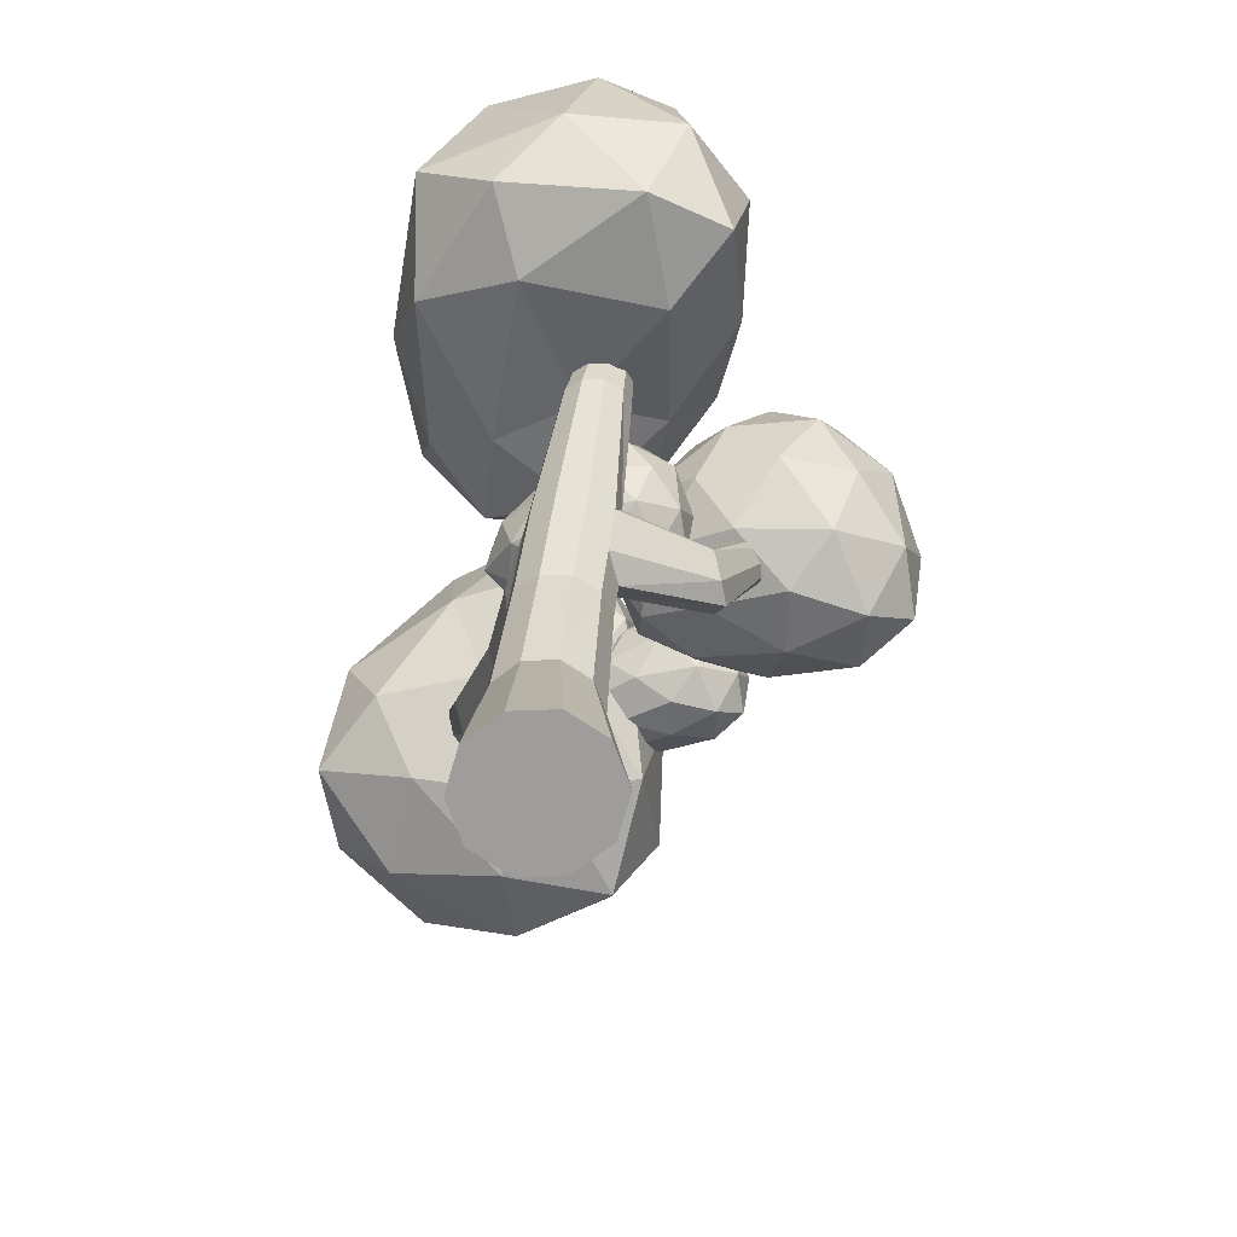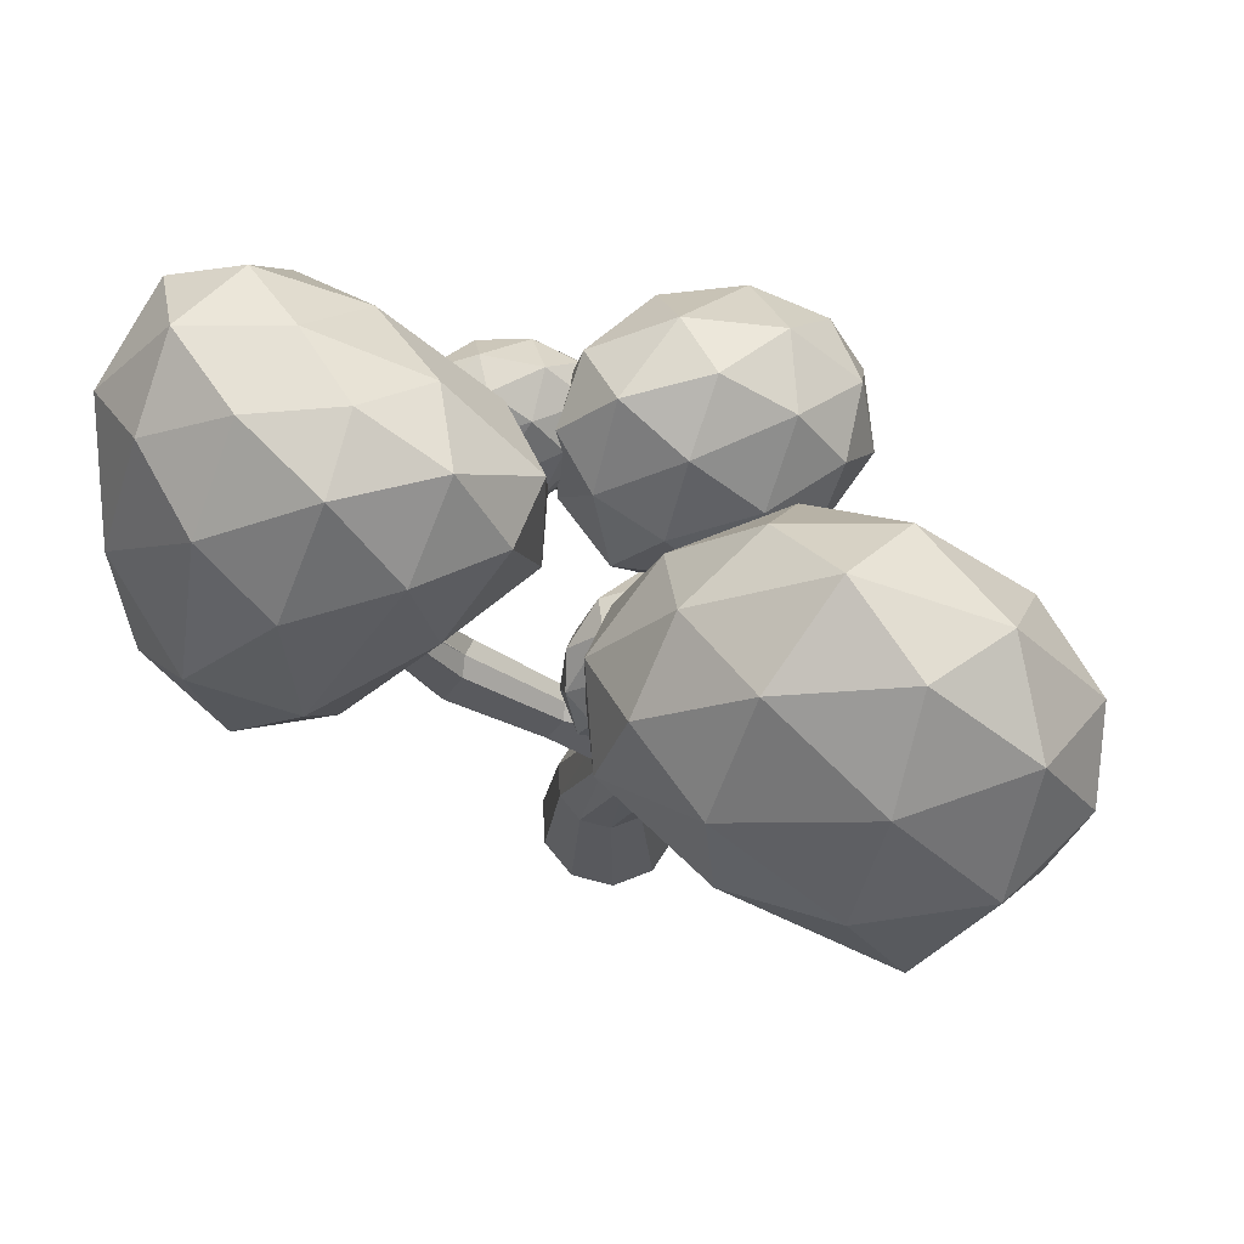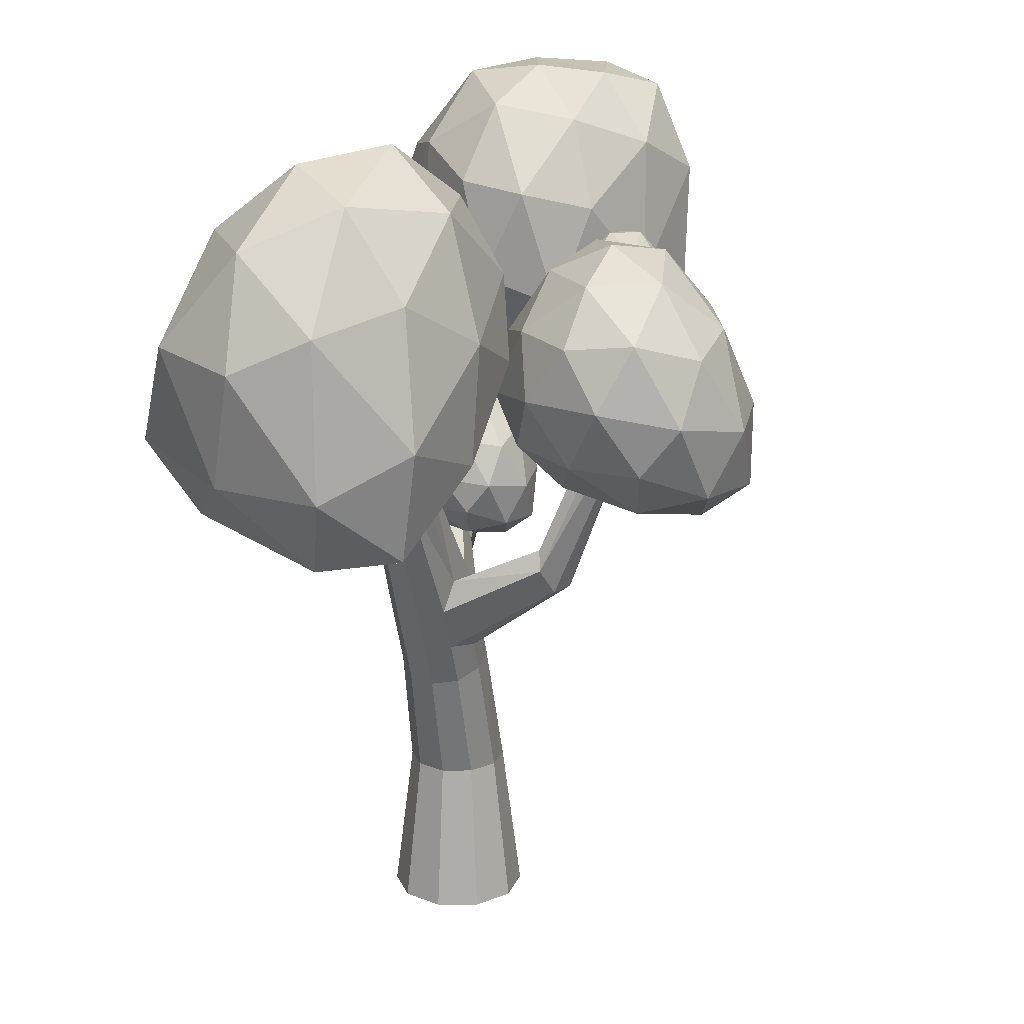
<metadata>
{"format":"obj","ext":"obj","renderer":"f3d","projection":"perspective","resolution":1024,"background":"white","views":[{"elev":-70.5,"azim":-104.9,"up":"+Y"},{"elev":71.4,"azim":-164.1,"up":"+Y"},{"elev":19.5,"azim":-71.3,"up":"+Y"}]}
</metadata>
<code>
o t2-green_Icosphere.016
v 51.33 -5.06 13.58
v 51.62 -4.985 13.24
v 51.62 -4.969 13.66
v 51.89 -4.836 12.99
v 51.59 -4.897 12.92
v 51.32 -5.056 13.93
v 51.02 -4.981 13.7
v 51.23 -4.975 13.27
v 51.91 -4.674 12.8
v 51.88 -4.669 13.67
v 51.95 -4.758 13.29
v 52.1 -4.339 13.4
v 51.34 -4.882 14.16
v 51.61 -4.846 14.01
v 51.53 -4.52 14.14
v 50.82 -4.738 13.76
v 51.04 -4.876 14.03
v 50.85 -4.5 13.95
v 51.23 -4.8 13.04
v 50.91 -4.768 13.4
v 51.05 -4.524 13.14
v 52.11 -4.533 13.03
v 51.87 -4.361 13.84
v 51.16 -4.569 14.17
v 50.77 -4.452 13.57
v 51.53 -4.653 12.83
v 52.1 -4.117 13.2
v 52.03 -4.264 12.94
v 51.86 -3.859 13.29
v 51.72 -4.068 13.9
v 51.97 -3.943 13.54
v 51.62 -3.805 13.7
v 51.03 -4.21 14
v 51.37 -4.117 14.03
v 51.2 -3.903 13.77
v 50.95 -4.223 13.36
v 50.87 -4.14 13.72
v 51.18 -3.97 13.41
v 51.81 -4.414 12.82
v 51.36 -4.286 13.03
v 51.67 -4.034 13.09
v 51.49 -3.805 13.46
v 52.77 -4.077 14.45
v 53.06 -4.002 14.11
v 53.06 -3.985 14.53
v 53.33 -3.853 13.86
v 53.03 -3.913 13.79
v 52.76 -4.072 14.8
v 52.47 -3.998 14.57
v 52.68 -3.992 14.14
v 53.35 -3.691 13.67
v 53.33 -3.686 14.54
v 53.4 -3.774 14.16
v 53.54 -3.355 14.27
v 52.78 -3.899 15.03
v 53.05 -3.863 14.88
v 52.97 -3.537 15.01
v 52.27 -3.755 14.63
v 52.48 -3.892 14.9
v 52.29 -3.517 14.82
v 52.67 -3.817 13.91
v 52.35 -3.785 14.27
v 52.49 -3.541 14.01
v 53.55 -3.549 13.9
v 53.32 -3.378 14.71
v 52.6 -3.586 15.04
v 52.22 -3.469 14.44
v 52.97 -3.669 13.7
v 53.54 -3.134 14.07
v 53.48 -3.28 13.81
v 53.31 -2.875 14.16
v 53.16 -3.085 14.77
v 53.41 -2.959 14.41
v 53.06 -2.822 14.57
v 52.47 -3.227 14.87
v 52.81 -3.133 14.9
v 52.64 -2.919 14.64
v 52.39 -3.24 14.23
v 52.32 -3.157 14.59
v 52.62 -2.987 14.28
v 53.25 -3.431 13.69
v 52.81 -3.303 13.9
v 53.12 -3.05 13.96
v 52.93 -2.822 14.33
v 54.3 -4.542 13.52
v 54.63 -4.239 12.71
v 54.93 -4.17 13.79
v 54.76 -3.711 12.29
v 54.06 -3.956 11.99
v 54.26 -4.481 14.38
v 53.56 -4.541 13.75
v 53.79 -4.295 12.68
v 54.27 -3.105 12.02
v 55.24 -3.08 13.89
v 55.25 -3.654 13.09
v 55.23 -2.329 13.47
v 54.05 -3.804 14.71
v 54.77 -3.416 14.48
v 54.32 -2.487 14.67
v 52.74 -4.037 13.72
v 53.34 -4.293 14.38
v 52.44 -3.378 14
v 53.38 -3.865 12.27
v 52.99 -3.902 13.02
v 52.76 -3.056 12.68
v 54.97 -2.885 12.64
v 54.98 -2.029 14.22
v 53.3 -3.271 14.54
v 52.3 -3.141 13.39
v 53.48 -3.213 12.03
v 54.77 -1.947 13.1
v 54.25 -2.037 12.58
v 54.13 -1.54 13.27
v 54.42 -1.767 14.33
v 54.72 -1.641 13.76
v 53.97 -1.616 13.96
v 52.77 -2.585 14.21
v 53.67 -2.158 14.44
v 53.08 -1.885 13.95
v 52.4 -2.337 13.18
v 52.35 -2.409 13.72
v 52.8 -1.737 13.34
v 53.64 -2.292 12.29
v 52.91 -2.125 12.68
v 53.45 -1.574 12.9
v 53.46 -1.494 13.5
v 50.66 -4.161 13.19
v 51.11 -4.12 12.64
v 51.48 -3.929 13.39
v 51.33 -3.839 12.2
v 50.24 -4.155 11.84
v 50.71 -3.848 13.87
v 49.73 -4.578 13.6
v 49.8 -4.558 12.51
v 50.69 -3.532 11.74
v 51.82 -3.406 13.34
v 51.82 -3.745 12.74
v 51.85 -3.002 12.83
v 50.57 -3.343 14.22
v 51.34 -3.387 13.92
v 50.8 -2.7 14.09
v 49.07 -4.535 13.89
v 49.81 -3.973 14.18
v 48.99 -3.652 14.02
v 49.2 -4.386 12.17
v 48.94 -4.648 13.22
v 48.68 -3.971 12.54
v 51.6 -3.289 12.17
v 51.54 -2.774 13.56
v 49.87 -3.021 14.22
v 48.52 -3.965 13.43
v 49.37 -3.888 11.62
v 51.44 -2.607 12.38
v 50.82 -2.722 11.92
v 50.68 -1.934 12.55
v 50.92 -2.126 13.69
v 51.31 -2.225 13.04
v 50.38 -1.644 13.34
v 49.22 -2.6 13.87
v 50.06 -2.077 13.92
v 49.31 -1.912 13.38
v 48.51 -3.037 12.75
v 48.64 -2.743 13.38
v 48.93 -2.219 12.68
v 49.82 -3.134 11.64
v 48.94 -2.995 12
v 49.73 -2.26 12.12
v 49.74 -1.713 12.82
v 51.47 -4.769 14.96
v 51.81 -4.576 14.42
v 51.98 -4.628 15.1
v 52.11 -4.261 14.03
v 51.57 -4.333 13.94
v 51.5 -4.779 15.57
v 50.97 -4.64 15.17
v 51.17 -4.558 14.48
v 51.95 -3.894 13.77
v 52.37 -4.135 15.09
v 52.34 -4.205 14.5
v 52.59 -3.548 14.63
v 51.53 -4.478 15.96
v 52.01 -4.435 15.68
v 51.86 -3.887 15.89
v 50.62 -4.215 15.28
v 51.02 -4.463 15.74
v 50.67 -3.808 15.59
v 50.99 -4.176 14.14
v 50.65 -4.213 14.69
v 50.67 -3.698 14.32
v 52.42 -3.753 14.1
v 52.38 -3.647 15.34
v 51.22 -3.94 15.97
v 50.45 -3.681 14.97
v 51.27 -3.825 13.85
v 52.48 -3.12 14.31
v 52.13 -3.228 13.98
v 52.1 -2.683 14.46
v 52.11 -3.154 15.44
v 52.43 -2.926 14.83
v 51.87 -2.668 15.12
v 50.96 -3.319 15.67
v 51.54 -3.196 15.7
v 51.17 -2.779 15.29
v 50.6 -3.224 14.65
v 50.63 -3.156 15.21
v 50.96 -2.8 14.72
v 51.61 -3.383 13.86
v 51.02 -3.218 14.17
v 51.56 -2.837 14.23
v 51.51 -2.577 14.77
v 51.28 -8.675 13.3
v 51.38 -8.675 12.97
v 51.66 -8.675 12.76
v 52.01 -8.675 12.75
v 52.3 -8.675 12.95
v 52.41 -8.675 13.28
v 52.31 -8.675 13.61
v 52.03 -8.675 13.82
v 51.68 -8.675 13.83
v 51.4 -8.675 13.63
v 51.73 -7.422 13.68
v 51.42 -6.377 13.65
v 51.26 -6.452 13.52
v 51.52 -7.422 13.54
v 51.19 -6.481 13.3
v 51.44 -7.422 13.3
v 51.98 -7.422 13.68
v 51.63 -6.284 13.64
v 52.18 -7.422 13.52
v 51.79 -6.209 13.51
v 52.25 -7.422 13.28
v 51.91 -6.342 13.29
v 52.17 -7.422 13.05
v 51.79 -6.209 13.08
v 51.96 -7.422 12.9
v 51.62 -6.284 12.95
v 51.71 -7.422 12.91
v 51.41 -6.377 12.95
v 51.51 -7.422 13.06
v 51.25 -6.452 13.09
v 51.57 -5.403 14.41
v 51.43 -5.181 14.32
v 51.5 -3.674 14.88
v 51.57 -3.684 15.02
v 51.09 -6.068 13.52
v 50.91 -5.684 13.52
v 50.85 -5.712 13.31
v 51.02 -6.096 13.31
v 51.19 -5.139 14.27
v 51.14 -5.307 14.29
v 51.36 -3.73 14.94
v 51.39 -3.695 14.84
v 51.54 -5.827 13.61
v 51.44 -5.445 13.51
v 51.28 -5.519 13.64
v 51.46 -5.902 13.64
v 53.02 -5.103 13.23
v 53.1 -5.193 13.08
v 53.96 -3.052 12.94
v 53.91 -3.044 13
v 52.78 -4.581 12.94
v 52.8 -4.511 13.09
v 53.69 -2.915 12.95
v 53.7 -2.941 12.89
v 51.44 -5.902 12.95
v 51.27 -5.519 12.96
v 51.44 -5.445 13.09
v 51.61 -5.827 12.92
v 51.24 -5.993 12.96
v 51.07 -5.61 12.96
v 51.08 -6.068 13.09
v 50.91 -5.684 13.1
v 50.64 -4.438 13.03
v 50.49 -4.505 13.03
v 50.07 -3.25 13.23
v 50.15 -3.218 13.23
v 51.36 -8.048 13.3
v 51.45 -8.048 13.01
v 51.69 -8.048 12.83
v 51.99 -8.048 12.83
v 52.23 -8.048 13
v 52.33 -8.048 13.28
v 52.24 -8.048 13.57
v 52 -8.048 13.75
v 51.7 -8.048 13.76
v 51.46 -8.048 13.58
v 50.08 -3.25 13.48
v 50.15 -3.218 13.48
v 50.21 -3.191 13.43
v 50.23 -3.181 13.35
v 50.21 -3.191 13.28
v 50.02 -3.277 13.28
v 50 -3.287 13.36
v 50.02 -3.277 13.43
v 50.38 -4.558 13.44
v 50.5 -4.505 13.53
v 50.79 -4.327 13.28
v 50.76 -4.385 13.12
v 50.65 -4.438 13.53
v 50.77 -4.385 13.43
v 50.38 -4.558 13.13
v 50.34 -4.579 13.28
v 52.89 -4.842 12.83
v 53.8 -2.993 12.84
v 52.78 -4.581 13.23
v 53.71 -2.941 13
v 51.3 -6.108 13.65
v 53.83 -2.983 12.94
v 53.79 -3.007 13.03
v 53.91 -3.044 12.88
v 52.84 -4.842 13.3
v 53.02 -5.103 12.94
v 50.99 -5.423 13.59
v 51.47 -5.342 13.3
v 52.29 -5.692 13.02
v 52.19 -5.475 12.93
v 52.1 -5.258 13.27
v 52.15 -5.475 13.32
v 52.37 -5.768 13.14
v 52.3 -5.692 13.27
v 52.11 -5.199 13.15
v 52.09 -5.258 13.03
v 51.51 -3.69 15.11
v 51.43 -3.74 15.09
v 51.27 -5.531 14.38
v 51.45 -5.524 14.46
f 1 2 3
f 4 2 5
f 1 3 6
f 1 6 7
f 1 7 8
f 4 5 9
f 10 11 12
f 13 14 15
f 16 17 18
f 19 20 21
f 4 9 22
f 10 12 23
f 13 15 24
f 16 18 25
f 19 21 26
f 27 28 29
f 30 31 32
f 33 34 35
f 36 37 38
f 39 40 41
f 41 38 42
f 41 40 38
f 40 36 38
f 38 35 42
f 38 37 35
f 37 33 35
f 35 32 42
f 35 34 32
f 34 30 32
f 32 29 42
f 32 31 29
f 31 27 29
f 29 41 42
f 29 28 41
f 28 39 41
f 26 40 39
f 26 21 40
f 21 36 40
f 25 37 36
f 25 18 37
f 18 33 37
f 24 34 33
f 24 15 34
f 15 30 34
f 23 31 30
f 23 12 31
f 12 27 31
f 22 28 27
f 22 9 28
f 9 39 28
f 21 25 36
f 21 20 25
f 20 16 25
f 18 24 33
f 18 17 24
f 17 13 24
f 15 23 30
f 15 14 23
f 14 10 23
f 12 22 27
f 12 11 22
f 11 4 22
f 9 26 39
f 9 5 26
f 5 19 26
f 8 20 19
f 8 7 20
f 7 16 20
f 7 17 16
f 7 6 17
f 6 13 17
f 6 14 13
f 6 3 14
f 3 10 14
f 5 8 19
f 5 2 8
f 2 1 8
f 3 11 10
f 3 2 11
f 2 4 11
f 43 44 45
f 46 44 47
f 43 45 48
f 43 48 49
f 43 49 50
f 46 47 51
f 52 53 54
f 55 56 57
f 58 59 60
f 61 62 63
f 46 51 64
f 52 54 65
f 55 57 66
f 58 60 67
f 61 63 68
f 69 70 71
f 72 73 74
f 75 76 77
f 78 79 80
f 81 82 83
f 83 80 84
f 83 82 80
f 82 78 80
f 80 77 84
f 80 79 77
f 79 75 77
f 77 74 84
f 77 76 74
f 76 72 74
f 74 71 84
f 74 73 71
f 73 69 71
f 71 83 84
f 71 70 83
f 70 81 83
f 68 82 81
f 68 63 82
f 63 78 82
f 67 79 78
f 67 60 79
f 60 75 79
f 66 76 75
f 66 57 76
f 57 72 76
f 65 73 72
f 65 54 73
f 54 69 73
f 64 70 69
f 64 51 70
f 51 81 70
f 63 67 78
f 63 62 67
f 62 58 67
f 60 66 75
f 60 59 66
f 59 55 66
f 57 65 72
f 57 56 65
f 56 52 65
f 54 64 69
f 54 53 64
f 53 46 64
f 51 68 81
f 51 47 68
f 47 61 68
f 50 62 61
f 50 49 62
f 49 58 62
f 49 59 58
f 49 48 59
f 48 55 59
f 48 56 55
f 48 45 56
f 45 52 56
f 47 50 61
f 47 44 50
f 44 43 50
f 45 53 52
f 45 44 53
f 44 46 53
f 85 86 87
f 88 86 89
f 85 87 90
f 85 90 91
f 85 91 92
f 88 89 93
f 94 95 96
f 97 98 99
f 100 101 102
f 103 104 105
f 88 93 106
f 94 96 107
f 97 99 108
f 100 102 109
f 103 105 110
f 111 112 113
f 114 115 116
f 117 118 119
f 120 121 122
f 123 124 125
f 125 122 126
f 125 124 122
f 124 120 122
f 122 119 126
f 122 121 119
f 121 117 119
f 119 116 126
f 119 118 116
f 118 114 116
f 116 113 126
f 116 115 113
f 115 111 113
f 113 125 126
f 113 112 125
f 112 123 125
f 110 124 123
f 110 105 124
f 105 120 124
f 109 121 120
f 109 102 121
f 102 117 121
f 108 118 117
f 108 99 118
f 99 114 118
f 107 115 114
f 107 96 115
f 96 111 115
f 106 112 111
f 106 93 112
f 93 123 112
f 105 109 120
f 105 104 109
f 104 100 109
f 102 108 117
f 102 101 108
f 101 97 108
f 99 107 114
f 99 98 107
f 98 94 107
f 96 106 111
f 96 95 106
f 95 88 106
f 93 110 123
f 93 89 110
f 89 103 110
f 92 104 103
f 92 91 104
f 91 100 104
f 91 101 100
f 91 90 101
f 90 97 101
f 90 98 97
f 90 87 98
f 87 94 98
f 89 92 103
f 89 86 92
f 86 85 92
f 87 95 94
f 87 86 95
f 86 88 95
f 127 128 129
f 130 128 131
f 127 129 132
f 127 132 133
f 127 133 134
f 130 131 135
f 136 137 138
f 139 140 141
f 142 143 144
f 145 146 147
f 130 135 148
f 136 138 149
f 139 141 150
f 142 144 151
f 145 147 152
f 153 154 155
f 156 157 158
f 159 160 161
f 162 163 164
f 165 166 167
f 167 164 168
f 167 166 164
f 166 162 164
f 164 161 168
f 164 163 161
f 163 159 161
f 161 158 168
f 161 160 158
f 160 156 158
f 158 155 168
f 158 157 155
f 157 153 155
f 155 167 168
f 155 154 167
f 154 165 167
f 152 166 165
f 152 147 166
f 147 162 166
f 151 163 162
f 151 144 163
f 144 159 163
f 150 160 159
f 150 141 160
f 141 156 160
f 149 157 156
f 149 138 157
f 138 153 157
f 148 154 153
f 148 135 154
f 135 165 154
f 147 151 162
f 147 146 151
f 146 142 151
f 144 150 159
f 144 143 150
f 143 139 150
f 141 149 156
f 141 140 149
f 140 136 149
f 138 148 153
f 138 137 148
f 137 130 148
f 135 152 165
f 135 131 152
f 131 145 152
f 134 146 145
f 134 133 146
f 133 142 146
f 133 143 142
f 133 132 143
f 132 139 143
f 132 140 139
f 132 129 140
f 129 136 140
f 131 134 145
f 131 128 134
f 128 127 134
f 129 137 136
f 129 128 137
f 128 130 137
f 169 170 171
f 172 170 173
f 169 171 174
f 169 174 175
f 169 175 176
f 172 173 177
f 178 179 180
f 181 182 183
f 184 185 186
f 187 188 189
f 172 177 190
f 178 180 191
f 181 183 192
f 184 186 193
f 187 189 194
f 195 196 197
f 198 199 200
f 201 202 203
f 204 205 206
f 207 208 209
f 209 206 210
f 209 208 206
f 208 204 206
f 206 203 210
f 206 205 203
f 205 201 203
f 203 200 210
f 203 202 200
f 202 198 200
f 200 197 210
f 200 199 197
f 199 195 197
f 197 209 210
f 197 196 209
f 196 207 209
f 194 208 207
f 194 189 208
f 189 204 208
f 193 205 204
f 193 186 205
f 186 201 205
f 192 202 201
f 192 183 202
f 183 198 202
f 191 199 198
f 191 180 199
f 180 195 199
f 190 196 195
f 190 177 196
f 177 207 196
f 189 193 204
f 189 188 193
f 188 184 193
f 186 192 201
f 186 185 192
f 185 181 192
f 183 191 198
f 183 182 191
f 182 178 191
f 180 190 195
f 180 179 190
f 179 172 190
f 177 194 207
f 177 173 194
f 173 187 194
f 176 188 187
f 176 175 188
f 175 184 188
f 175 185 184
f 175 174 185
f 174 181 185
f 174 182 181
f 174 171 182
f 171 178 182
f 173 176 187
f 173 170 176
f 170 169 176
f 171 179 178
f 171 170 179
f 170 172 179
f 218 219 220
f 222 224 221
f 223 226 224
f 228 221 227
f 230 227 229
f 232 229 231
f 233 232 231
f 235 234 233
f 237 236 235
f 239 238 237
f 226 240 239
f 242 244 241
f 246 248 245
f 249 251 252
f 253 255 256
f 258 260 257
f 262 264 261
f 266 268 265
f 270 265 269
f 271 270 269
f 247 271 248
f 273 275 276
f 277 239 278
f 278 237 279
f 279 235 280
f 235 281 280
f 233 282 281
f 282 229 283
f 283 227 284
f 227 285 284
f 224 277 286
f 221 286 285
f 285 220 219
f 286 211 220
f 218 285 219
f 217 284 218
f 216 283 217
f 281 216 215
f 280 215 214
f 213 280 214
f 212 279 213
f 211 278 212
f 293 294 290
f 296 294 295
f 297 291 290
f 300 288 299
f 274 292 275
f 295 293 302
f 298 276 291
f 297 289 300
f 302 292 301
f 299 287 296
f 225 271 240
f 271 238 240
f 269 236 238
f 236 268 234
f 261 304 303
f 262 306 263
f 230 256 228
f 228 307 222
f 245 225 223
f 307 223 222
f 308 306 309
f 264 308 304
f 310 308 259
f 308 260 259
f 311 260 309
f 312 259 258
f 305 309 306
f 303 310 312
f 313 299 296
f 272 302 301
f 314 300 254
f 266 298 267
f 247 295 302
f 272 274 270
f 255 300 299
f 314 298 297
f 313 295 246
f 270 273 266
f 316 312 315
f 317 311 305
f 315 258 319
f 318 257 311
f 321 305 262
f 322 303 316
f 321 261 322
f 319 257 320
f 232 320 230
f 314 322 267
f 268 322 316
f 314 317 321
f 230 318 253
f 234 319 232
f 254 318 317
f 268 315 234
f 323 251 324
f 243 323 244
f 326 324 325
f 242 252 243
f 250 324 251
f 241 323 326
f 256 326 307
f 246 325 250
f 255 249 242
f 307 325 245
f 313 250 249
f 255 241 256
f 220 211 216
f 211 212 216
f 212 213 214
f 214 215 212
f 215 216 212
f 216 217 220
f 217 218 220
f 222 223 224
f 223 225 226
f 228 222 221
f 230 228 227
f 232 230 229
f 233 234 232
f 235 236 234
f 237 238 236
f 239 240 238
f 226 225 240
f 242 243 244
f 246 247 248
f 249 250 251
f 253 254 255
f 258 259 260
f 262 263 264
f 266 267 268
f 270 266 265
f 271 272 270
f 247 272 271
f 273 274 275
f 277 226 239
f 278 239 237
f 279 237 235
f 235 233 281
f 233 231 282
f 282 231 229
f 283 229 227
f 227 221 285
f 224 226 277
f 221 224 286
f 285 286 220
f 286 277 211
f 218 284 285
f 217 283 284
f 216 282 283
f 281 282 216
f 280 281 215
f 213 279 280
f 212 278 279
f 211 277 278
f 294 287 288
f 288 289 294
f 289 290 294
f 290 291 292
f 291 276 292
f 276 275 292
f 292 293 290
f 296 287 294
f 297 298 291
f 300 289 288
f 274 301 292
f 295 294 293
f 298 273 276
f 297 290 289
f 302 293 292
f 299 288 287
f 225 248 271
f 271 269 238
f 269 265 236
f 236 265 268
f 261 264 304
f 262 305 306
f 230 253 256
f 228 256 307
f 245 248 225
f 307 245 223
f 308 263 306
f 264 263 308
f 310 304 308
f 308 309 260
f 311 257 260
f 312 310 259
f 305 311 309
f 303 304 310
f 313 255 299
f 272 247 302
f 314 297 300
f 266 273 298
f 247 246 295
f 272 301 274
f 255 254 300
f 314 267 298
f 313 296 295
f 270 274 273
f 316 303 312
f 317 318 311
f 315 312 258
f 318 320 257
f 321 317 305
f 322 261 303
f 321 262 261
f 319 258 257
f 232 319 320
f 314 321 322
f 268 267 322
f 314 254 317
f 230 320 318
f 234 315 319
f 254 253 318
f 268 316 315
f 323 252 251
f 243 252 323
f 326 323 324
f 242 249 252
f 250 325 324
f 241 244 323
f 256 241 326
f 246 245 325
f 255 313 249
f 307 326 325
f 313 246 250
f 255 242 241

</code>
